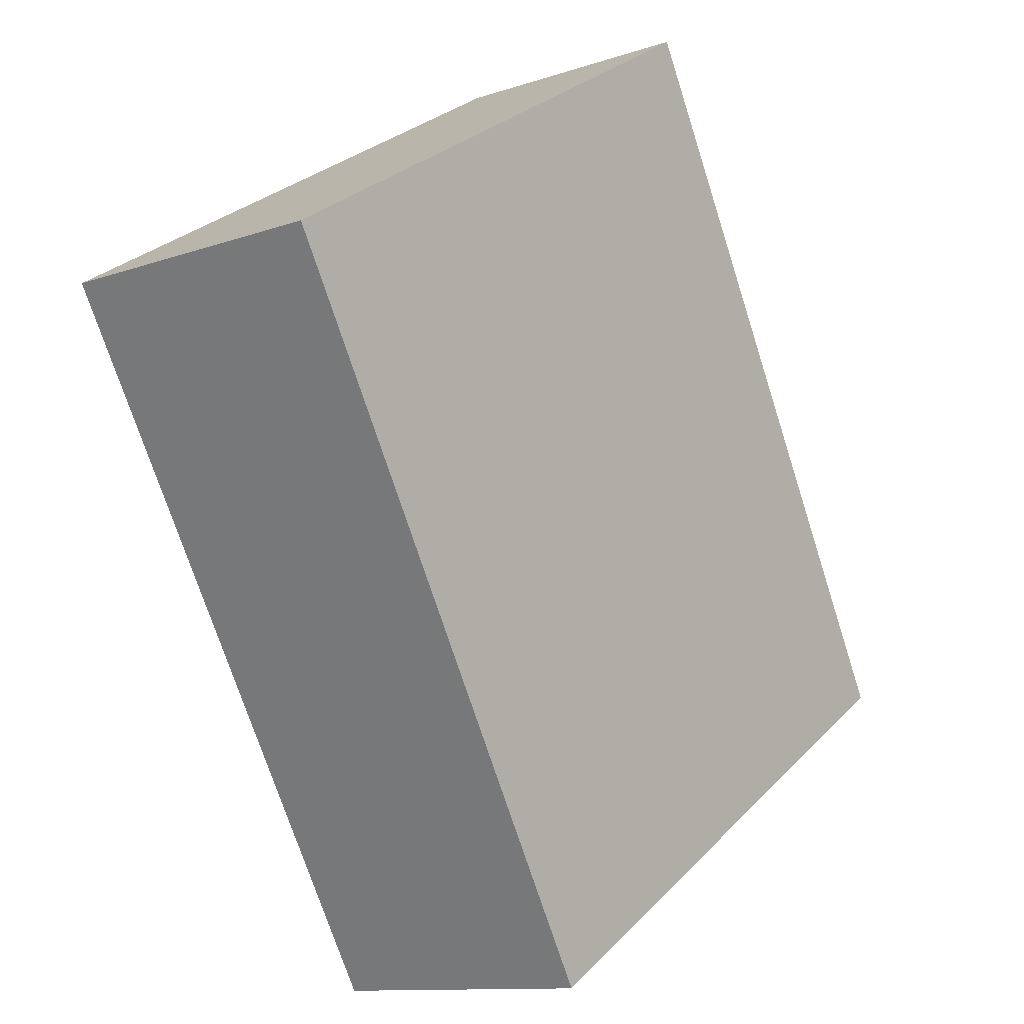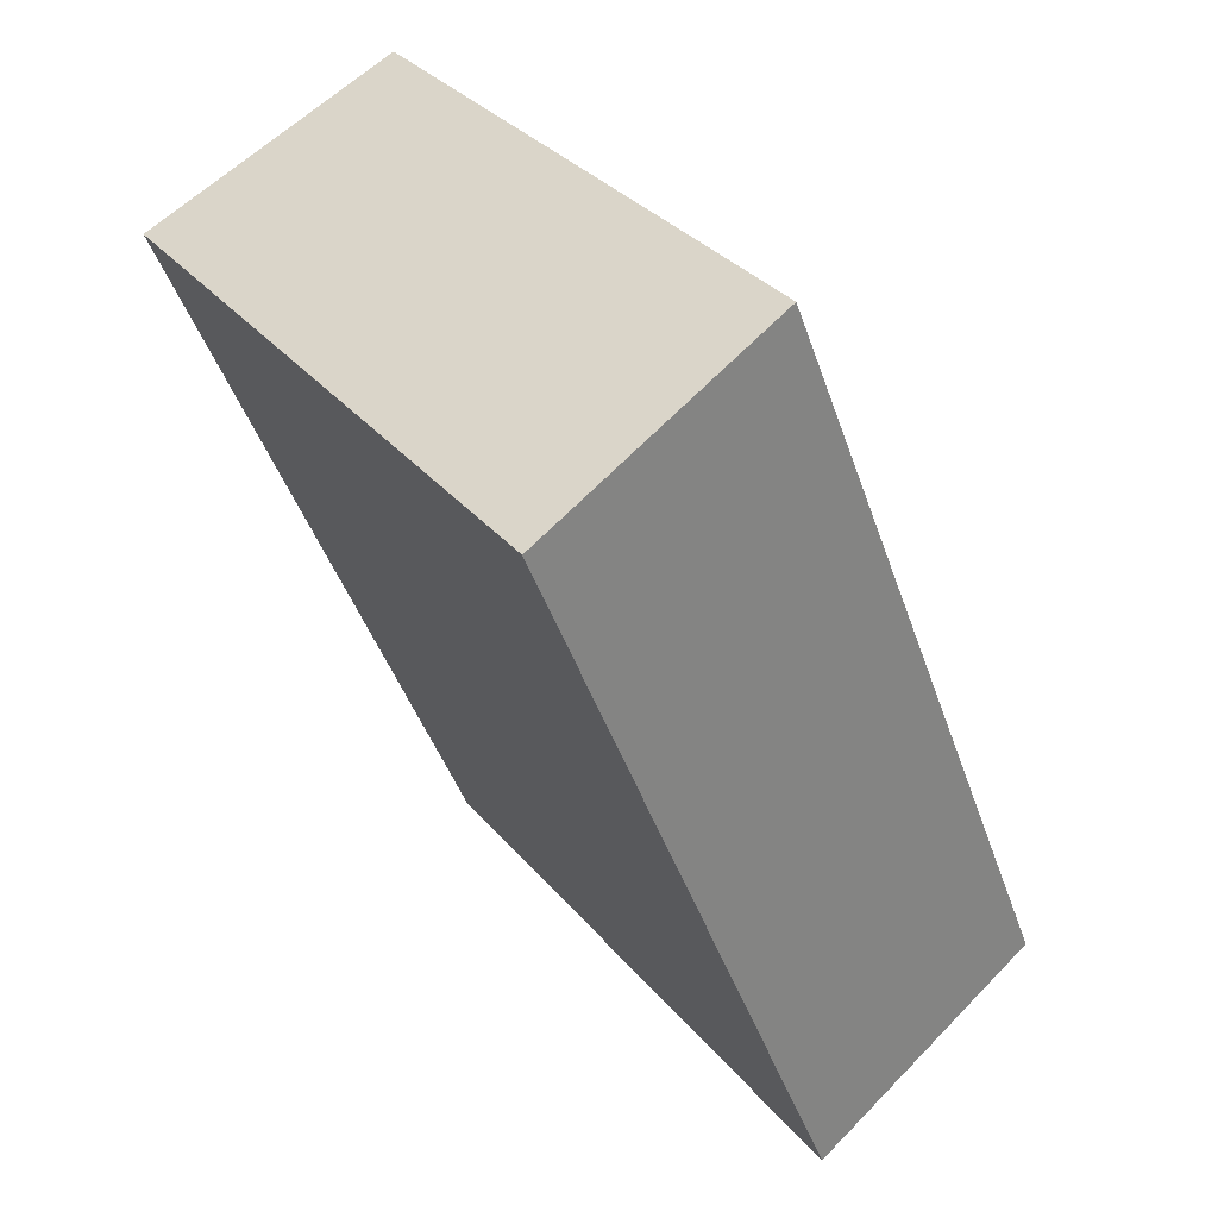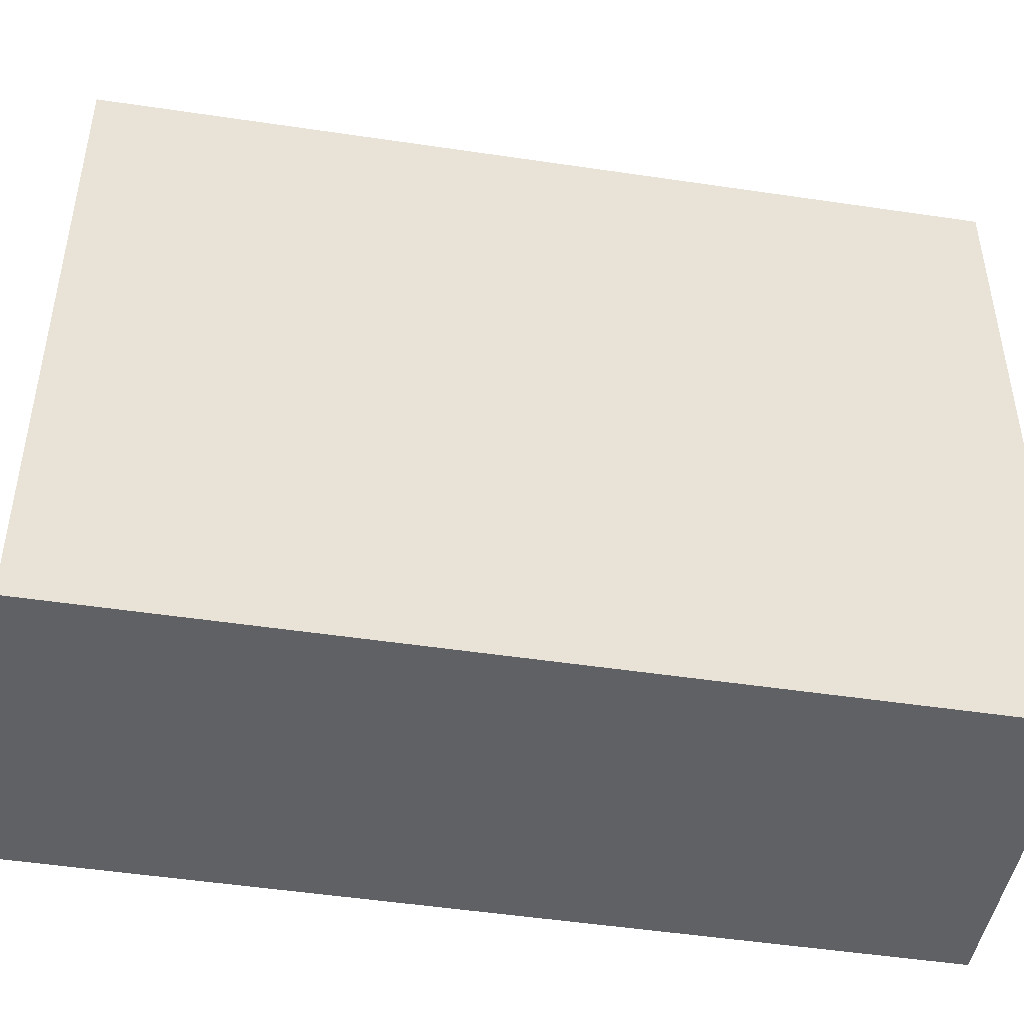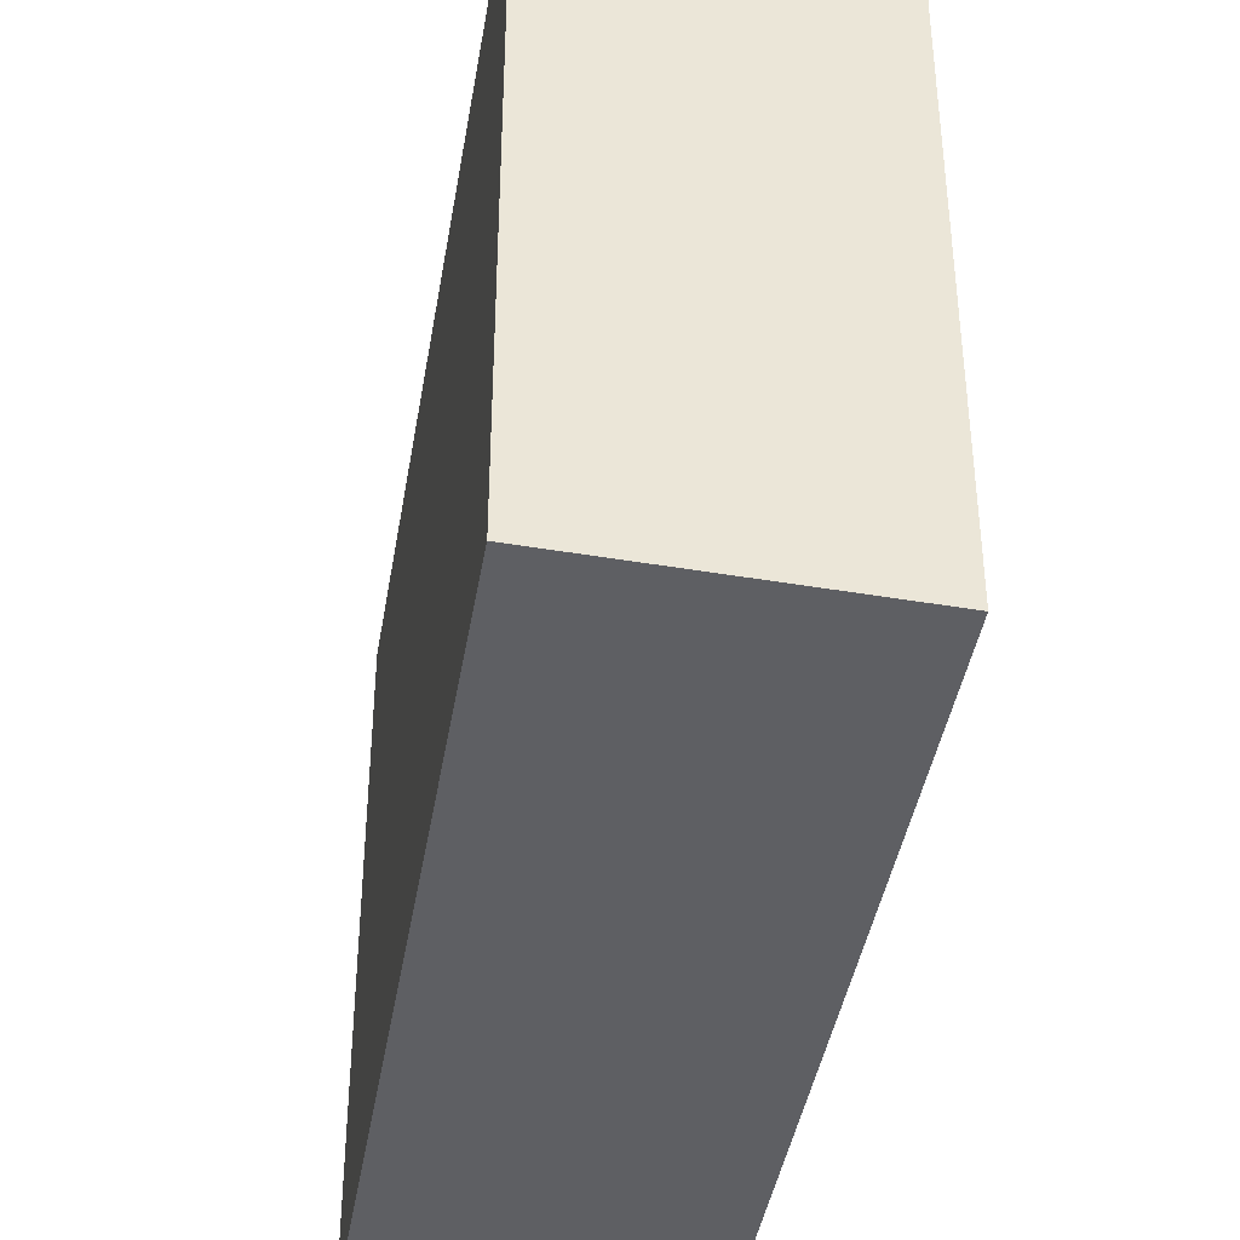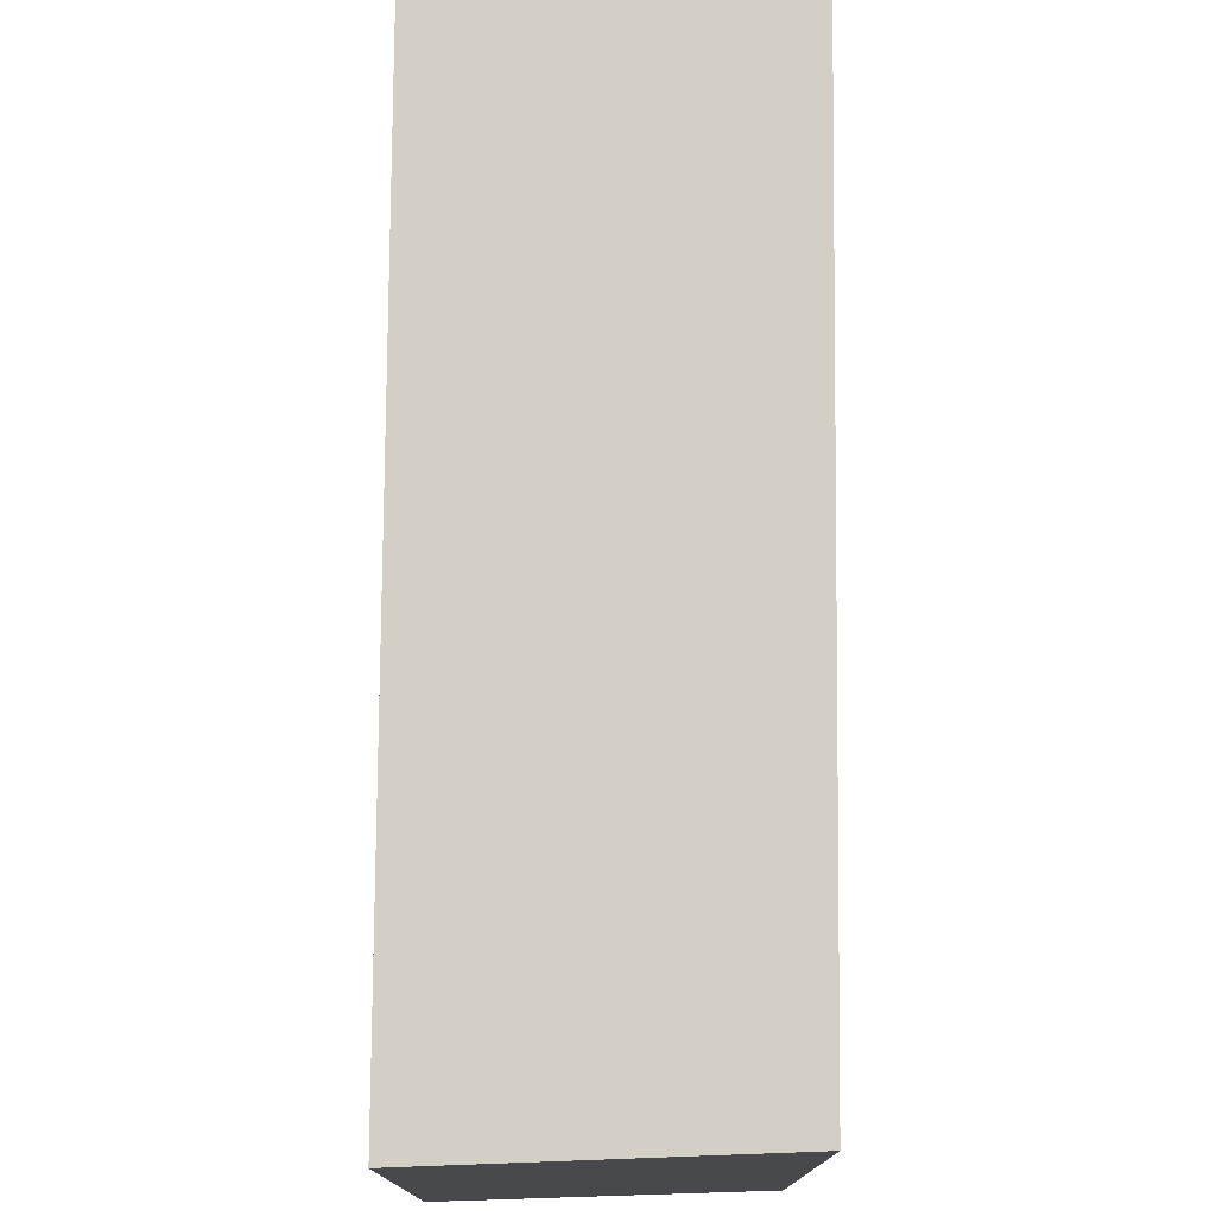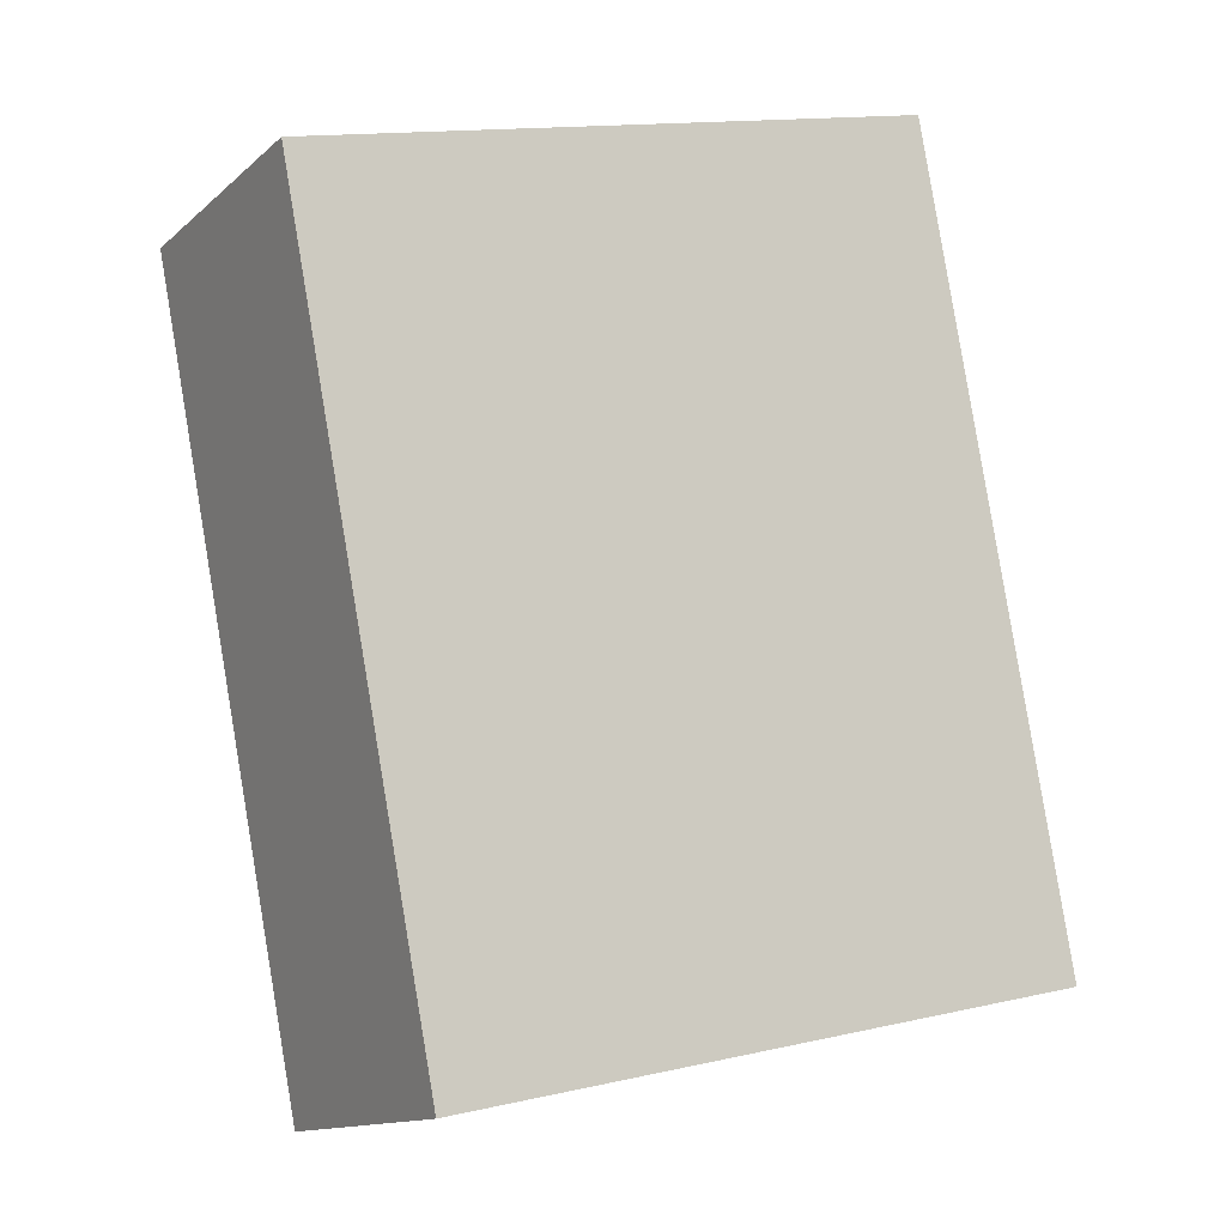
<metadata>
{"format":"obj","ext":"obj","renderer":"f3d","projection":"perspective","resolution":1024,"background":"white","views":[{"elev":30.3,"azim":-144.5,"up":"+Z"},{"elev":32.5,"azim":147.3,"up":"+Z"},{"elev":-48.9,"azim":102.7,"up":"+Y"},{"elev":-41.8,"azim":12.7,"up":"+Y"},{"elev":77.9,"azim":22.6,"up":"+Y"},{"elev":14.6,"azim":-115.8,"up":"+Z"}]}
</metadata>
<code>
v  0.0002948 13.8 -0.000437
v  12.59 14.53 14.15
v  5.77 14.53 -2.619
v  6.825 13.8 16.77
v  12.59 -8.666e-16 14.15
v  0 0 0
v  5.77 1.603e-16 -2.618
v  6.825 -1.027e-15 16.77
g defaultobject
f 1 2 3
f 2 1 4
f 5 6 7
f 6 5 8
f 7 2 5
f 2 7 3
f 5 4 8
f 4 5 2
f 4 6 8
f 6 4 1
f 1 7 6
f 7 1 3

</code>
